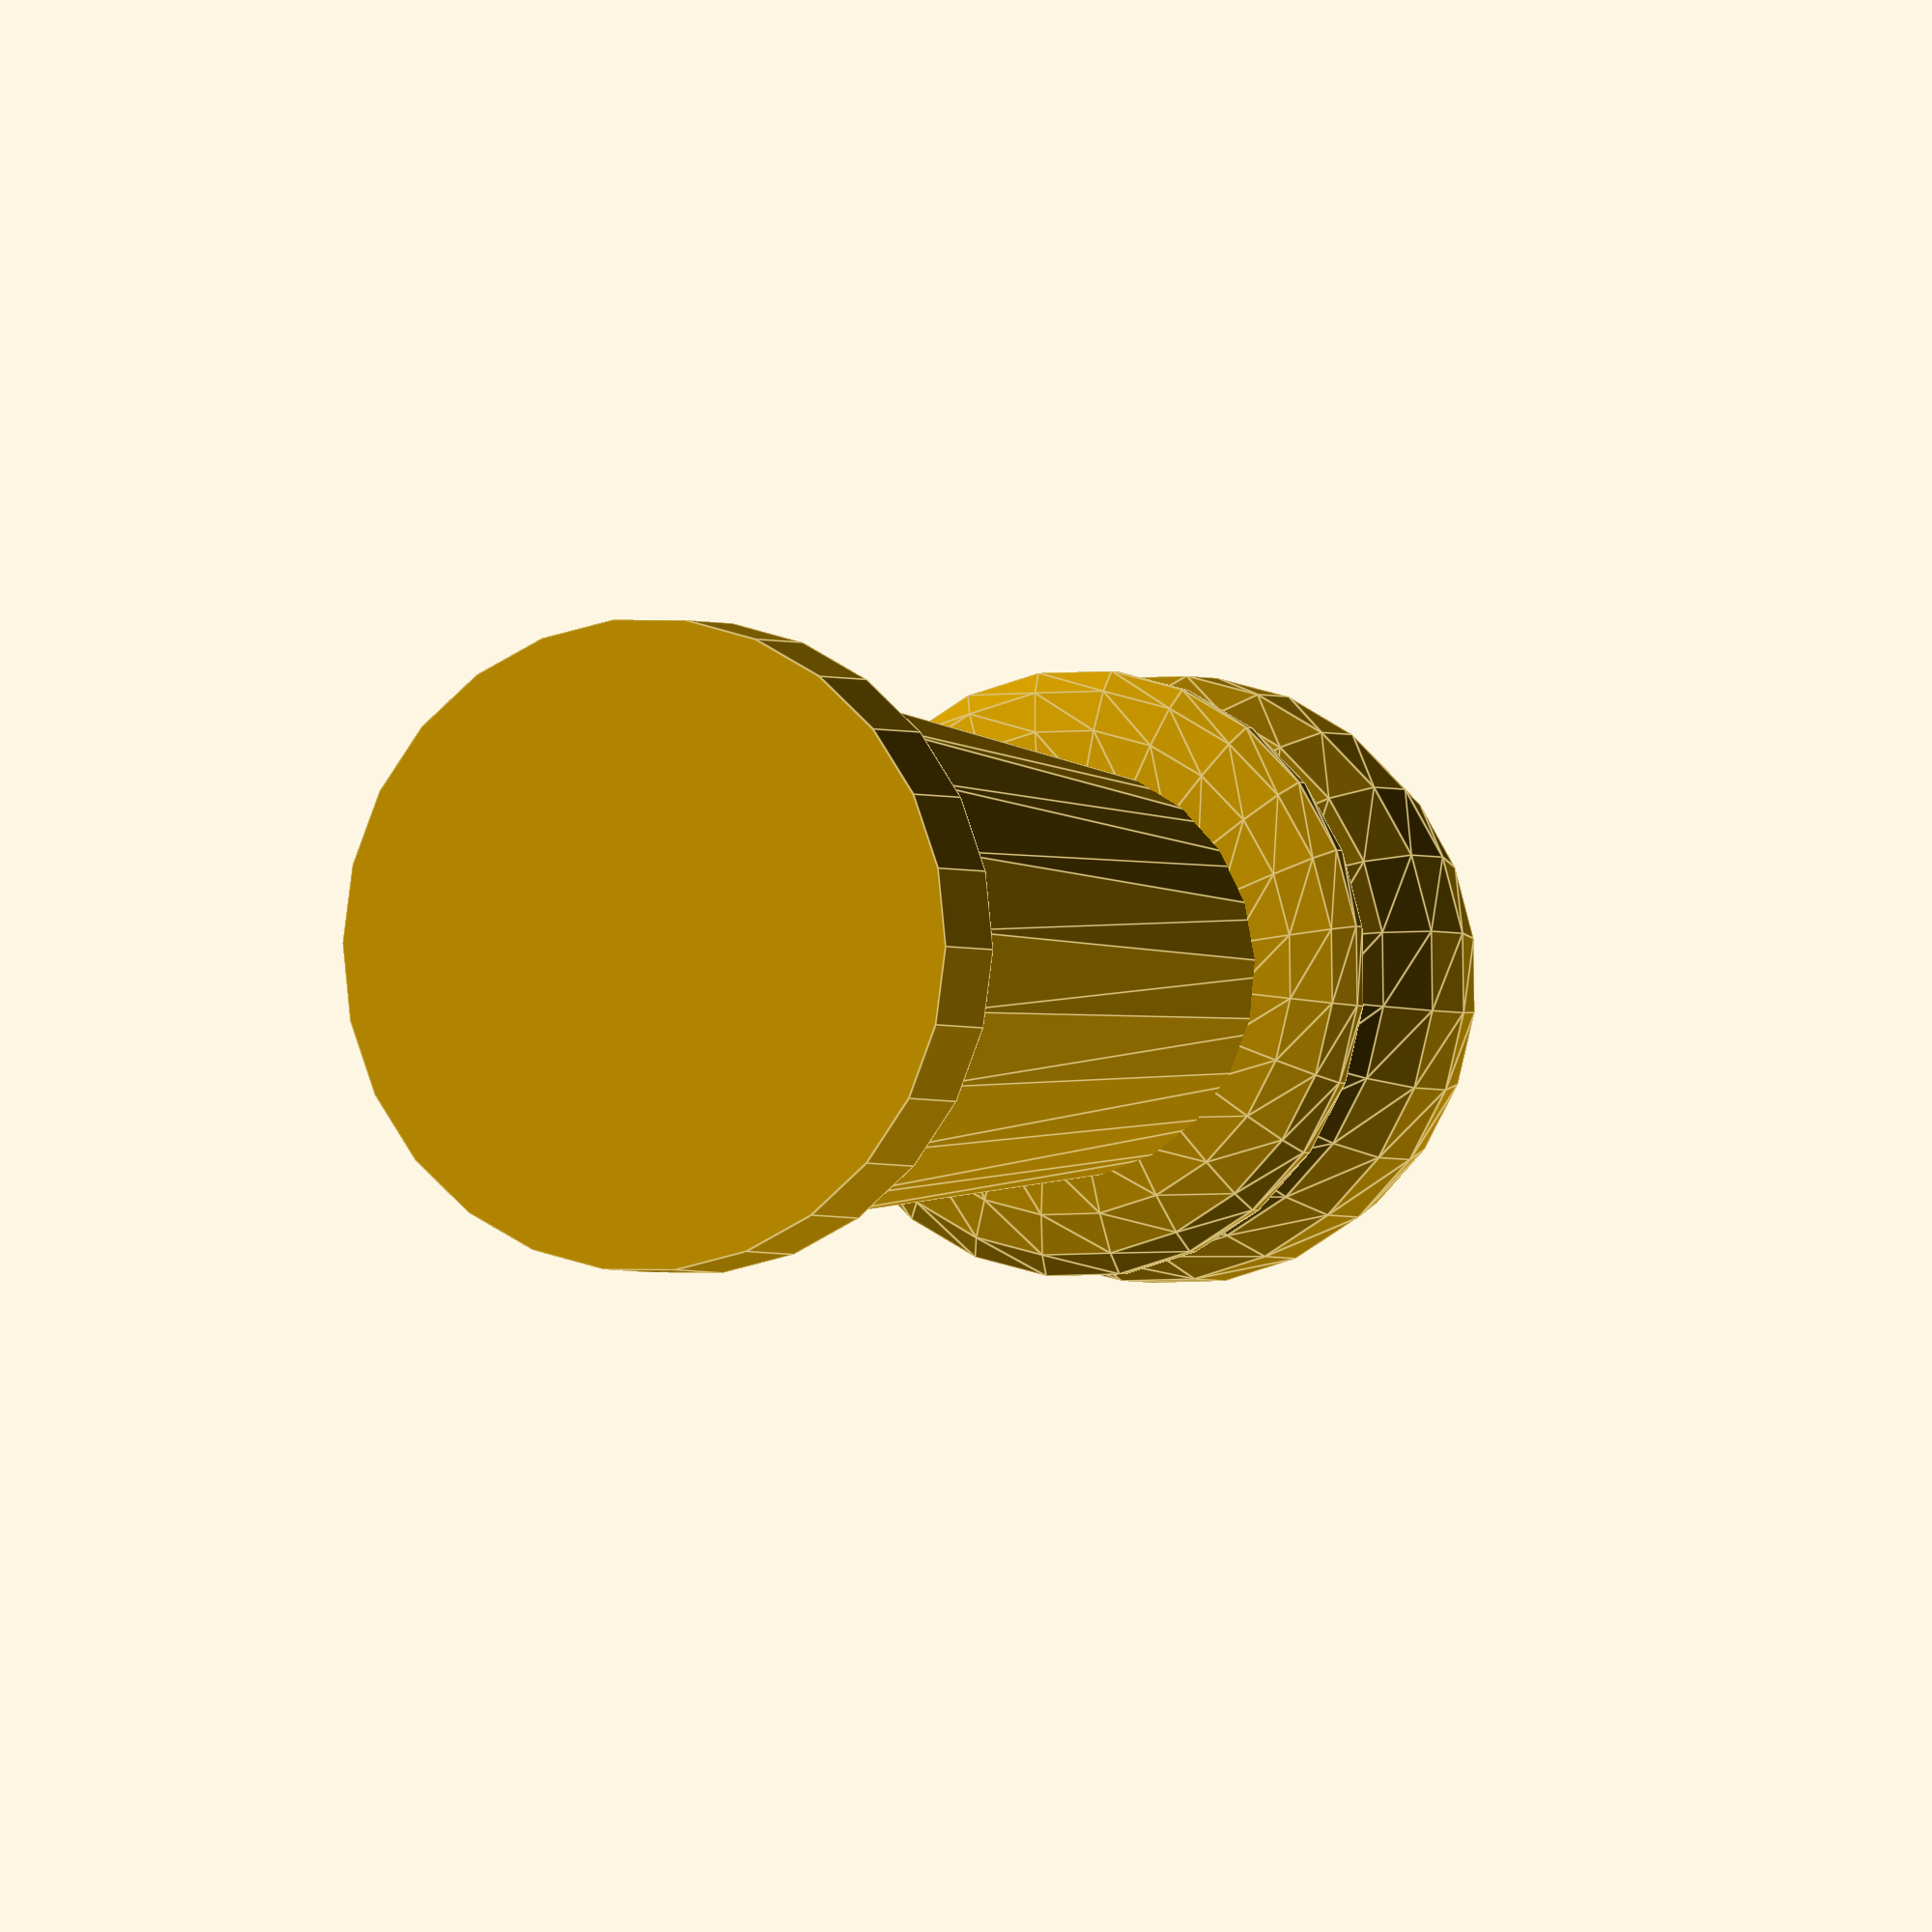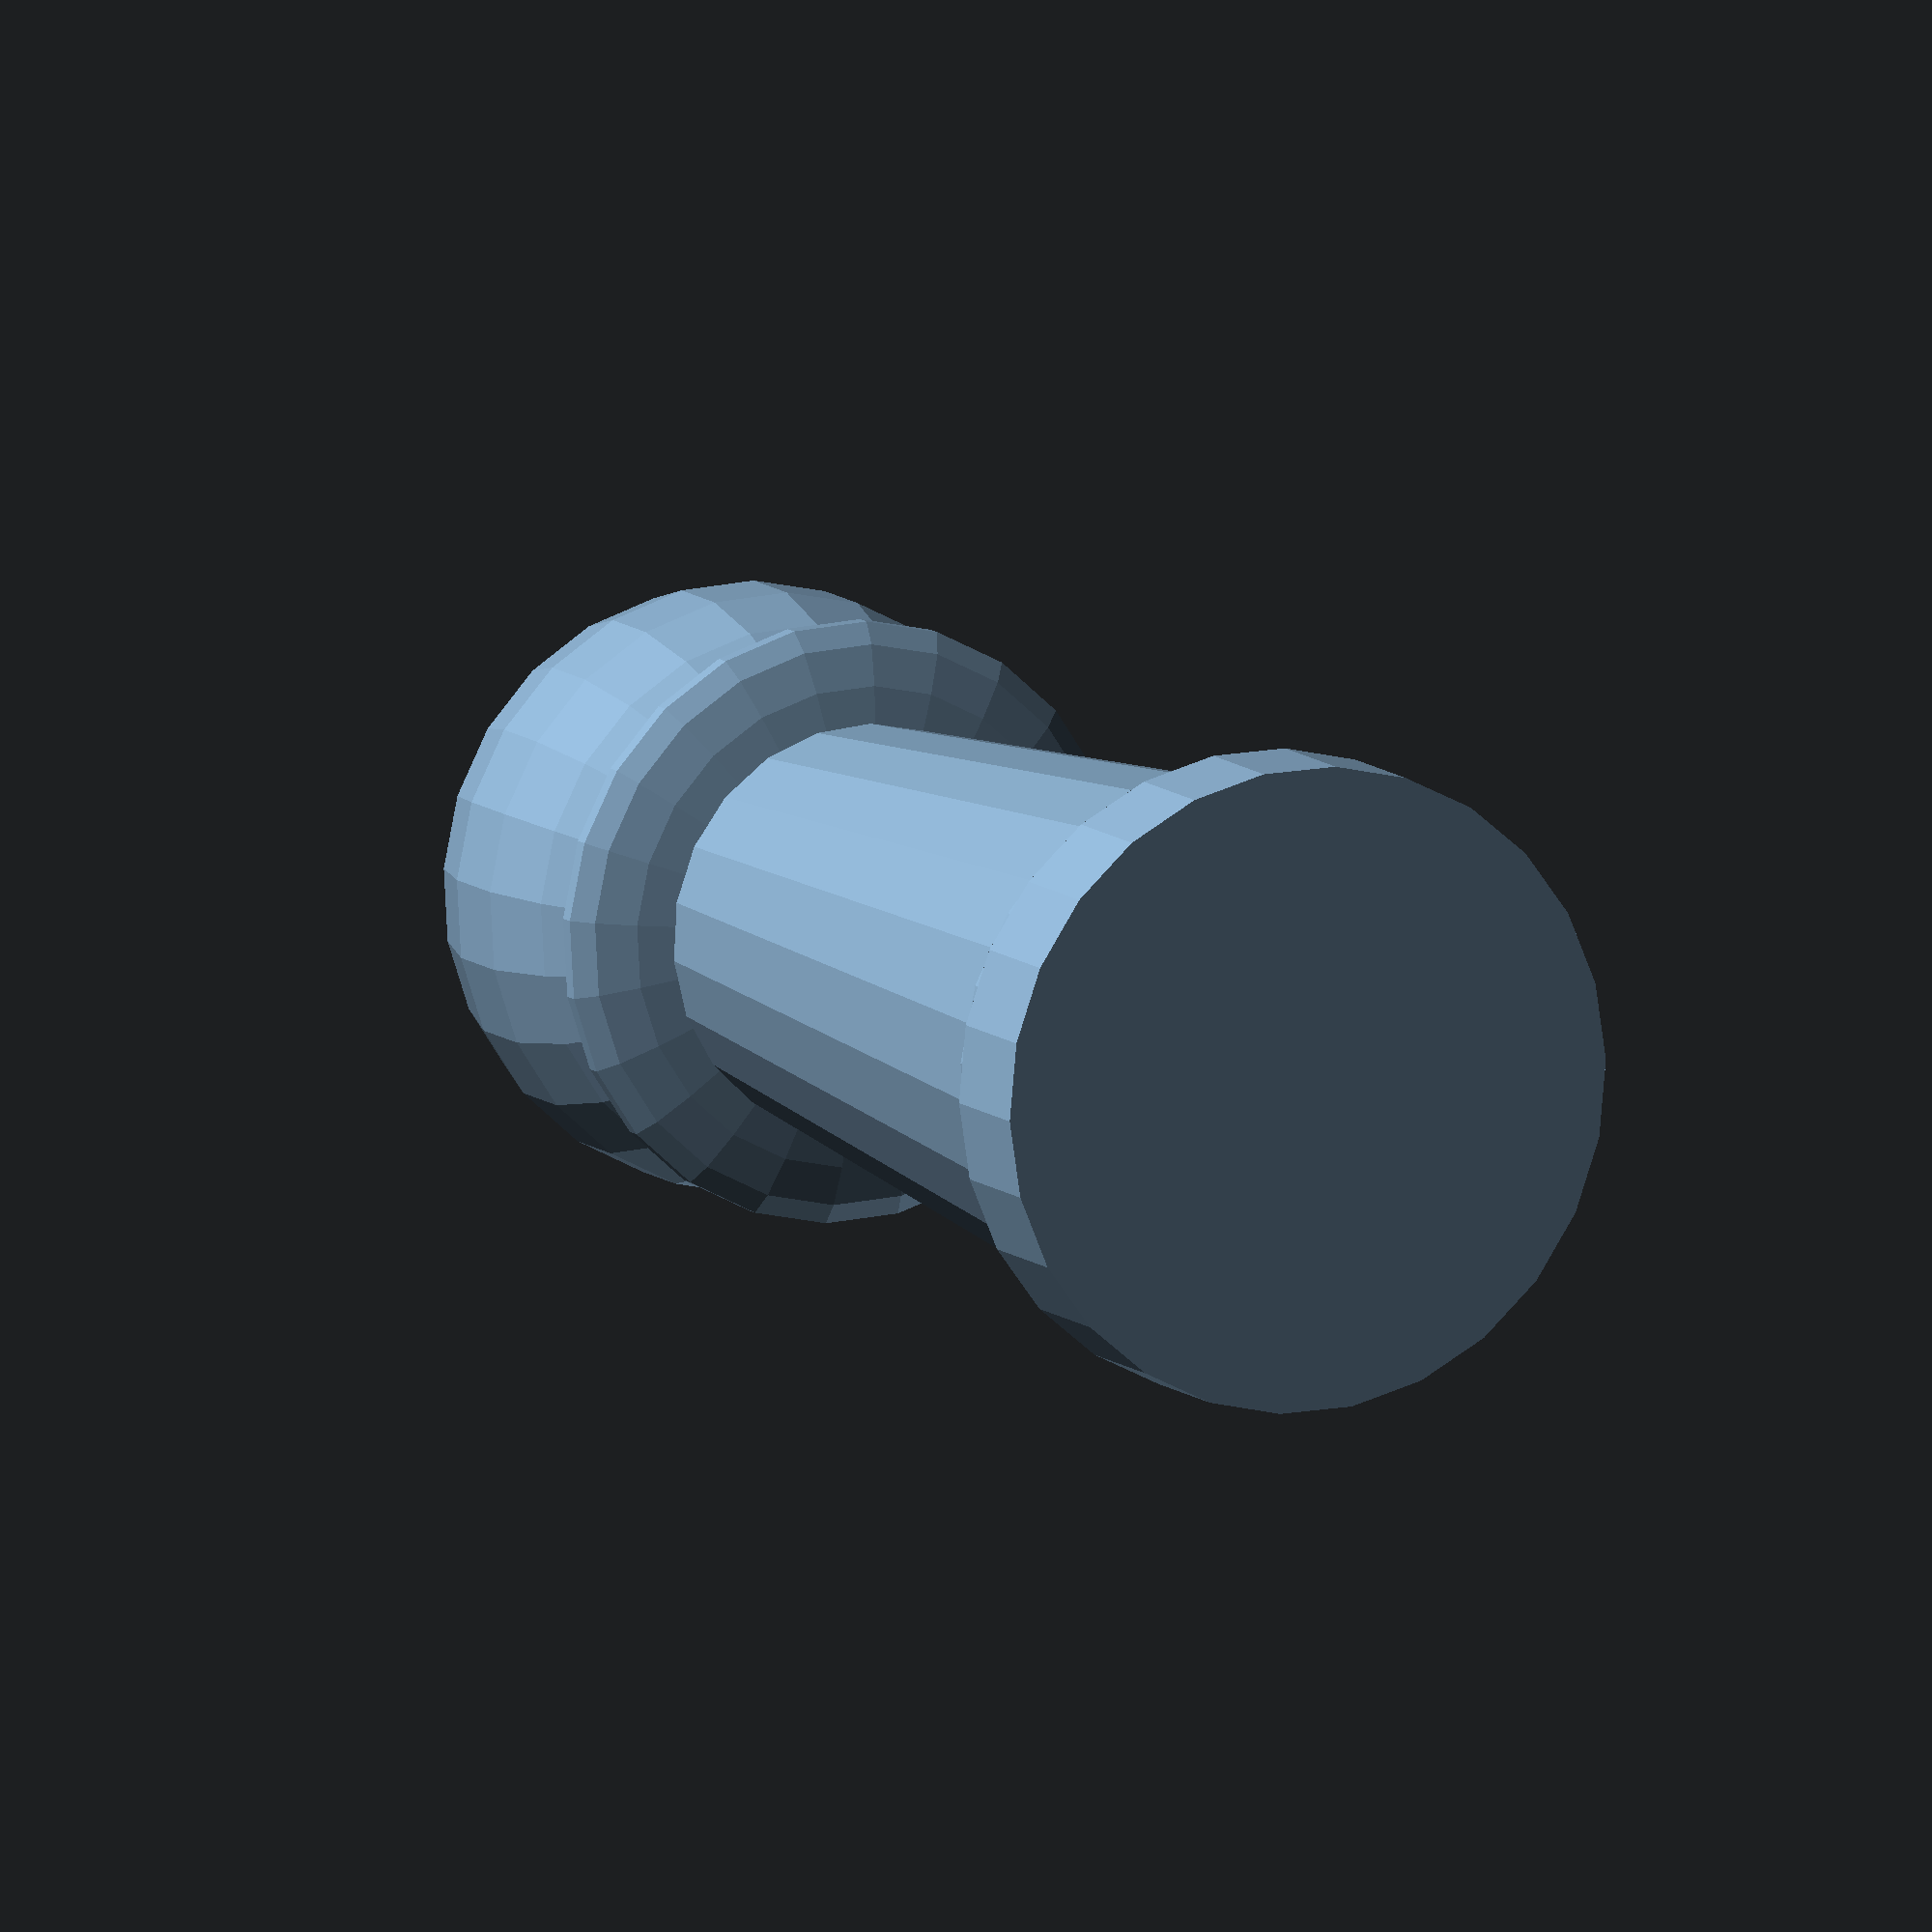
<openscad>
union(){
    //head
    sphere(7.5);
    //ring
    scale([1,1,0.2])
    translate([0,0,-27.5])
    sphere(7.5);
    //neck
    translate([0,0,-30])
    cylinder(30,7,4.5);
    scale([1,1,0.4])
    translate([0,0,-73])
    sphere(7.5);
    translate([0,0,-33])
    cylinder(3,8,8);
    }
</openscad>
<views>
elev=181.6 azim=68.3 roll=337.1 proj=o view=edges
elev=170.5 azim=70.8 roll=24.4 proj=o view=solid
</views>
